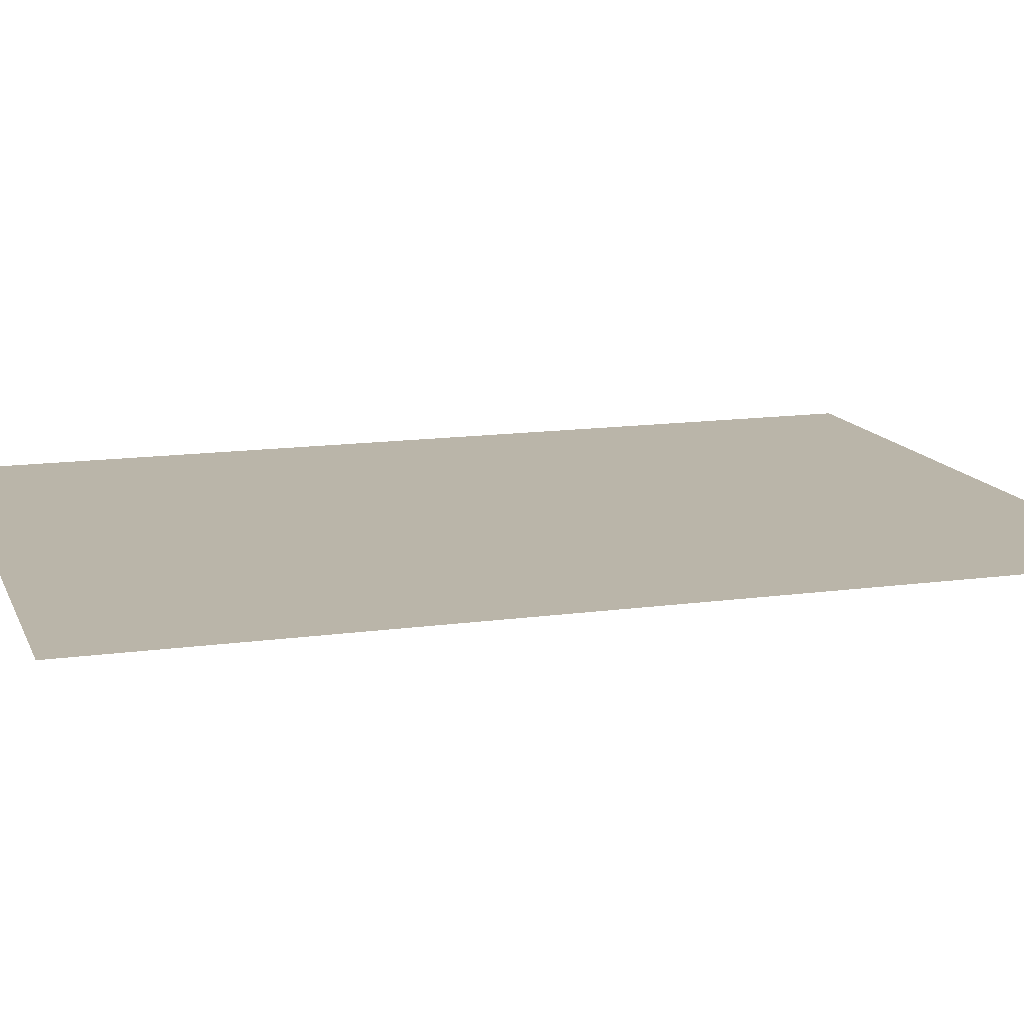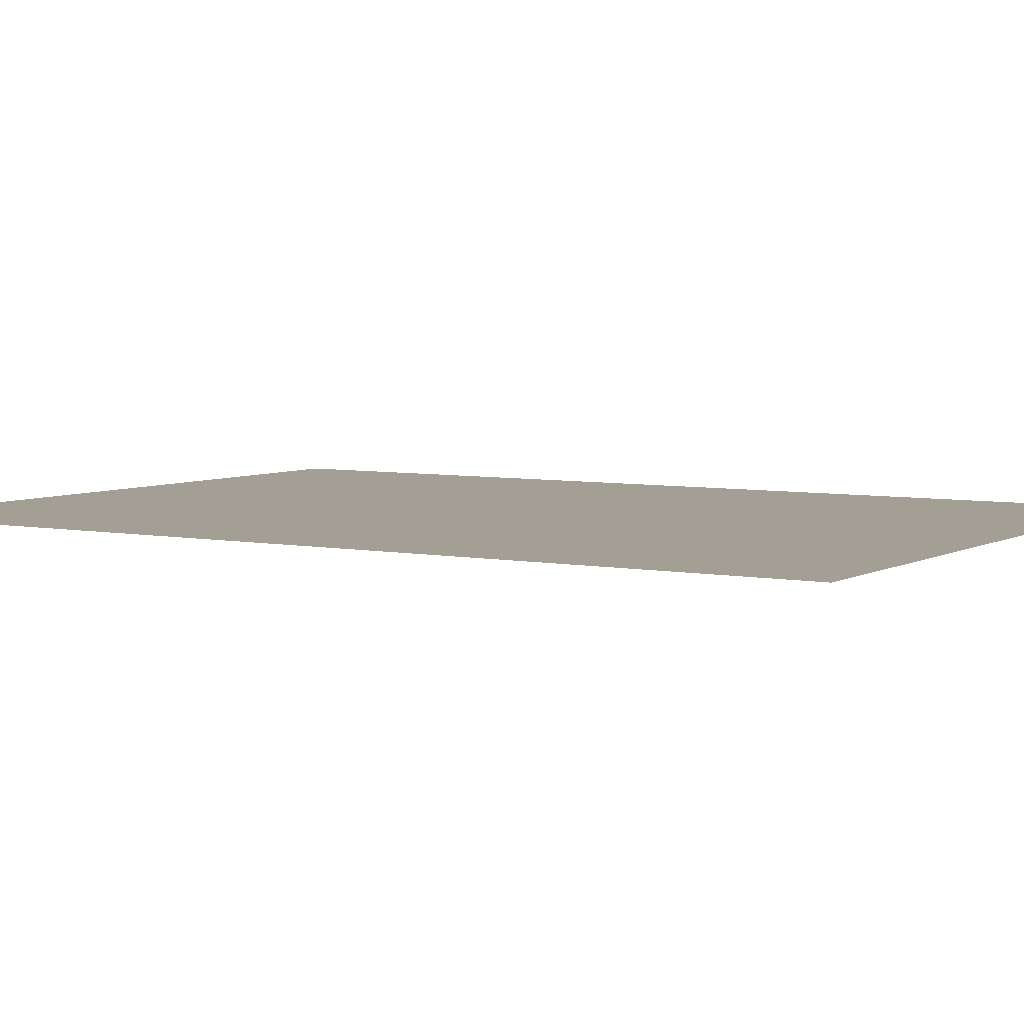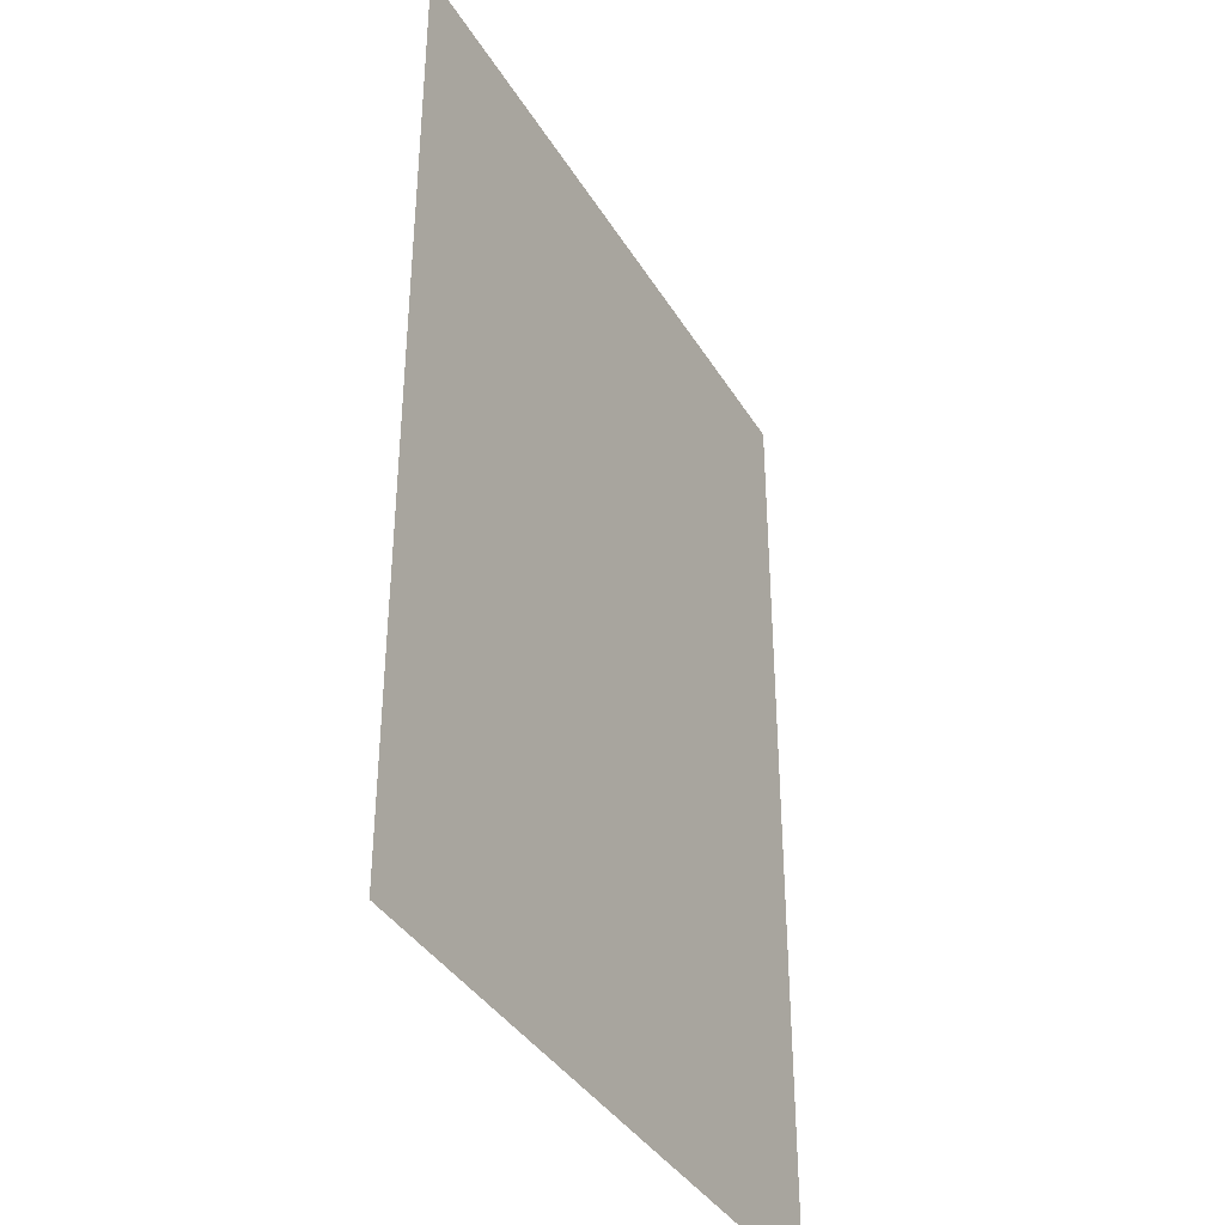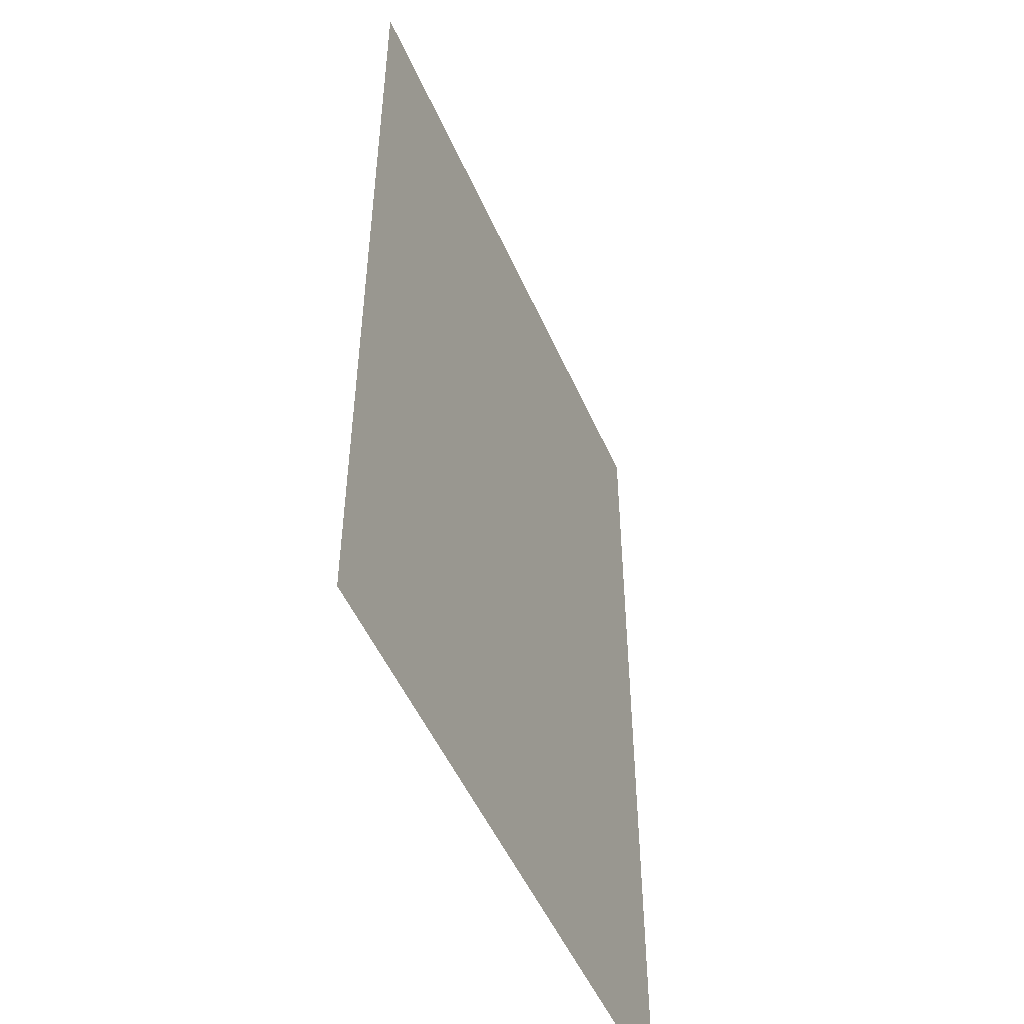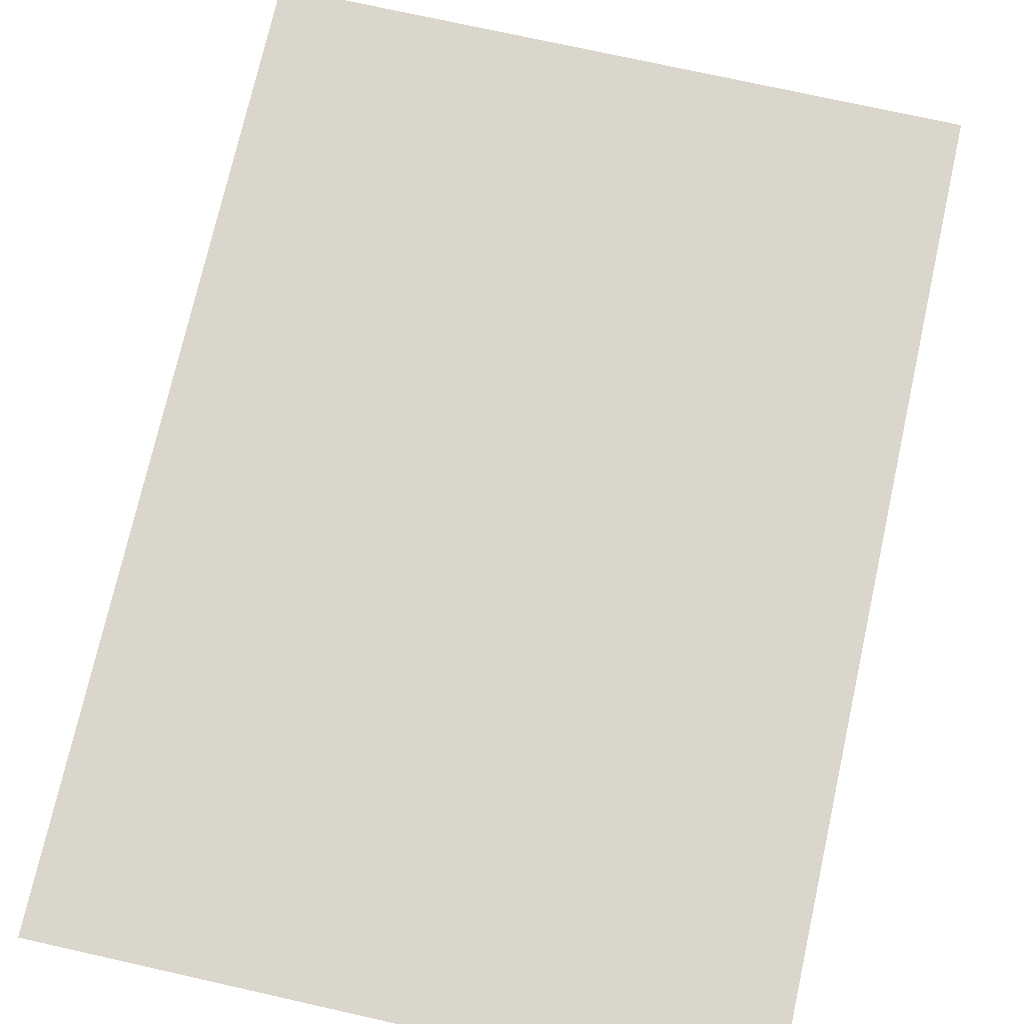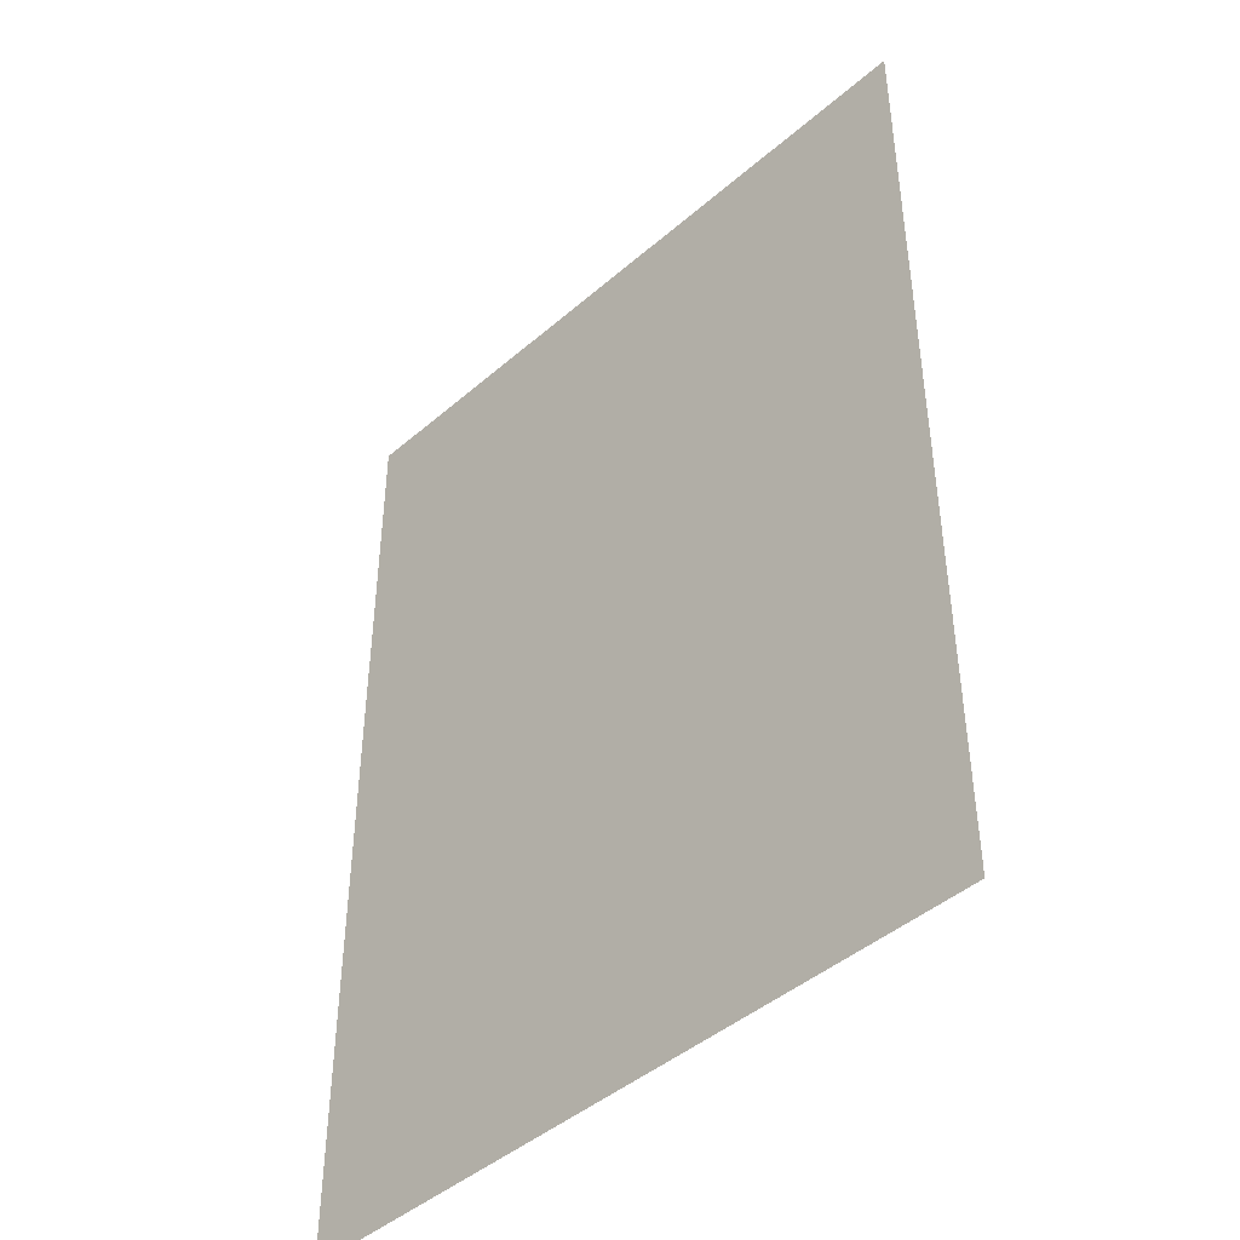
<metadata>
{"format":"obj","ext":"obj","renderer":"f3d","projection":"perspective","resolution":1024,"background":"white","views":[{"elev":13.6,"azim":72.6,"up":"+Z"},{"elev":5.3,"azim":121.8,"up":"+Z"},{"elev":-38.2,"azim":-62.0,"up":"+Y"},{"elev":-51.0,"azim":113.3,"up":"+Y"},{"elev":74.0,"azim":-167.4,"up":"+Z"},{"elev":-44.6,"azim":45.1,"up":"+Y"}]}
</metadata>
<code>
o obj0
v 1.21 -1.694 0
v 1.21 1.694 -0
v -1.21 -1.694 0
v -1.21 1.694 -0
f 3 1 2 4

</code>
